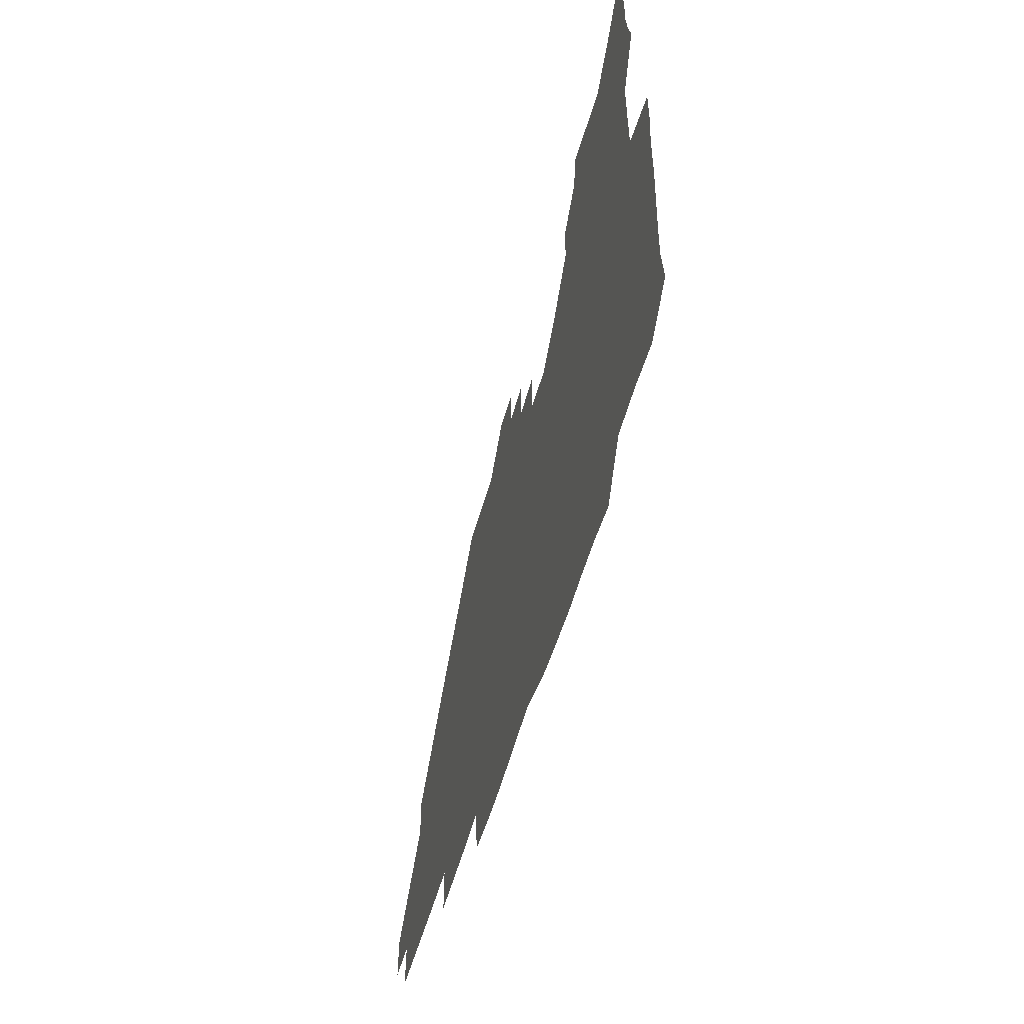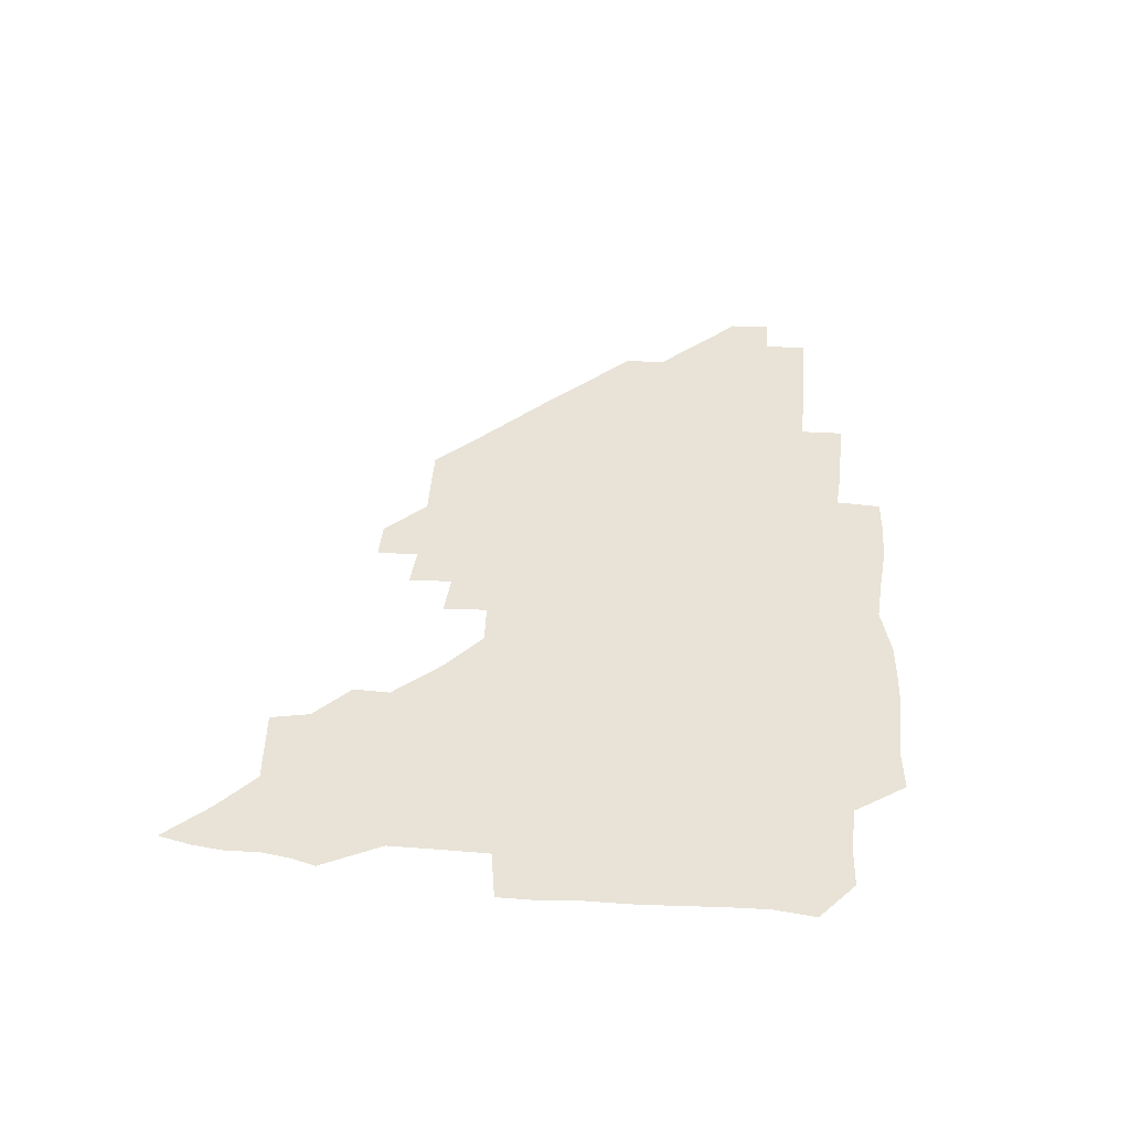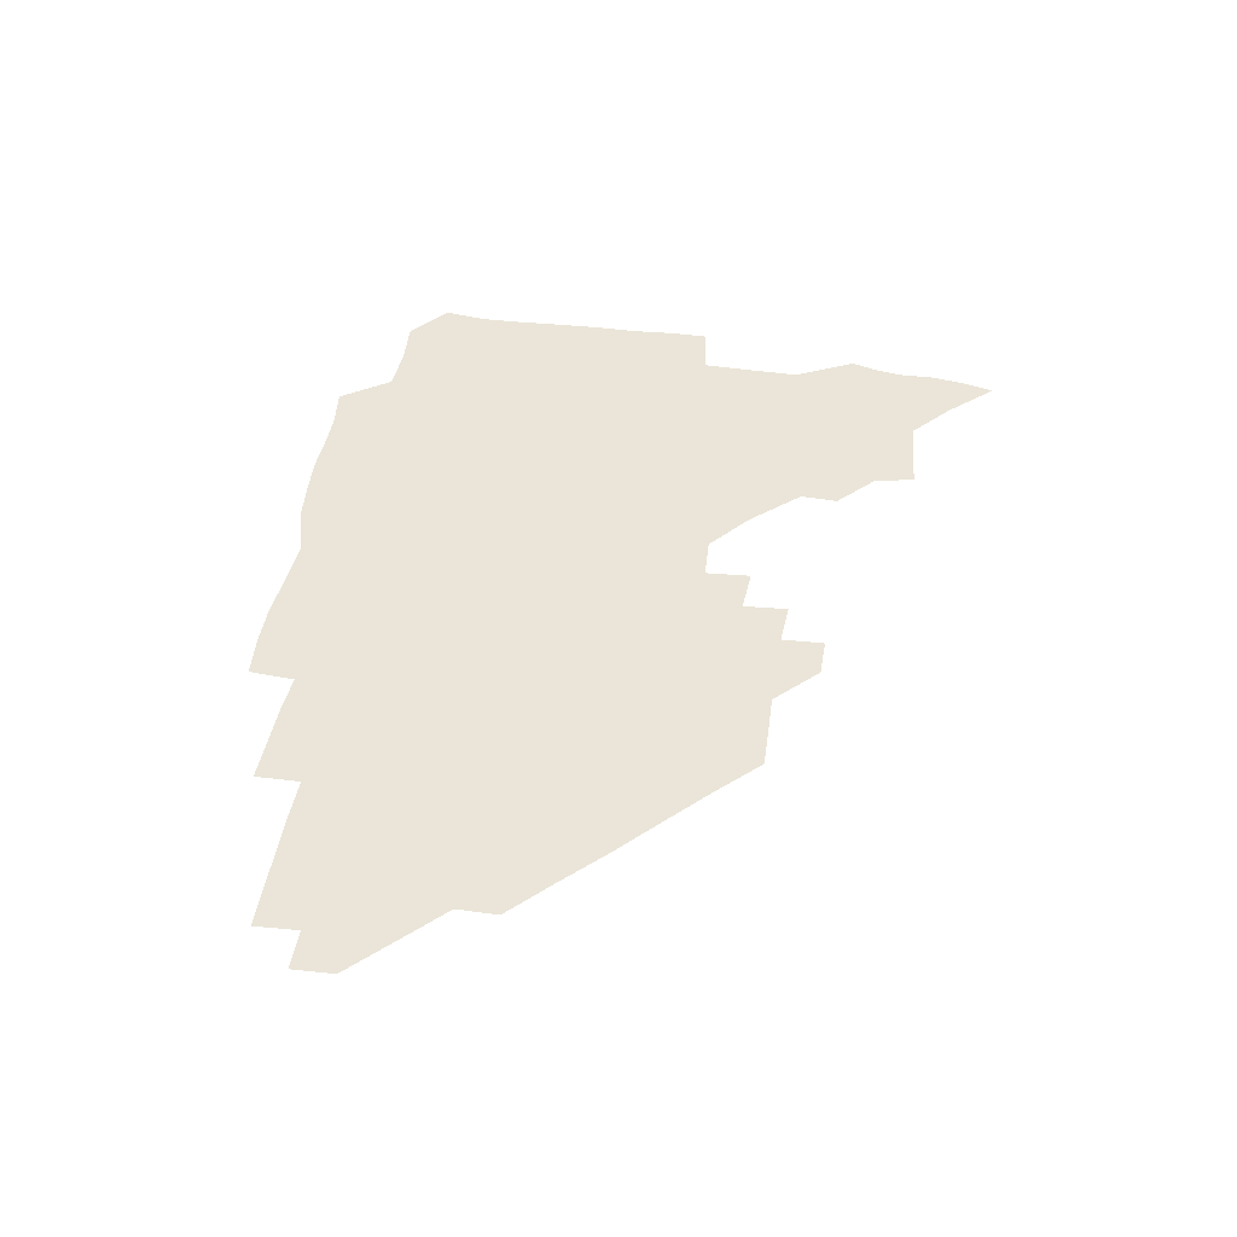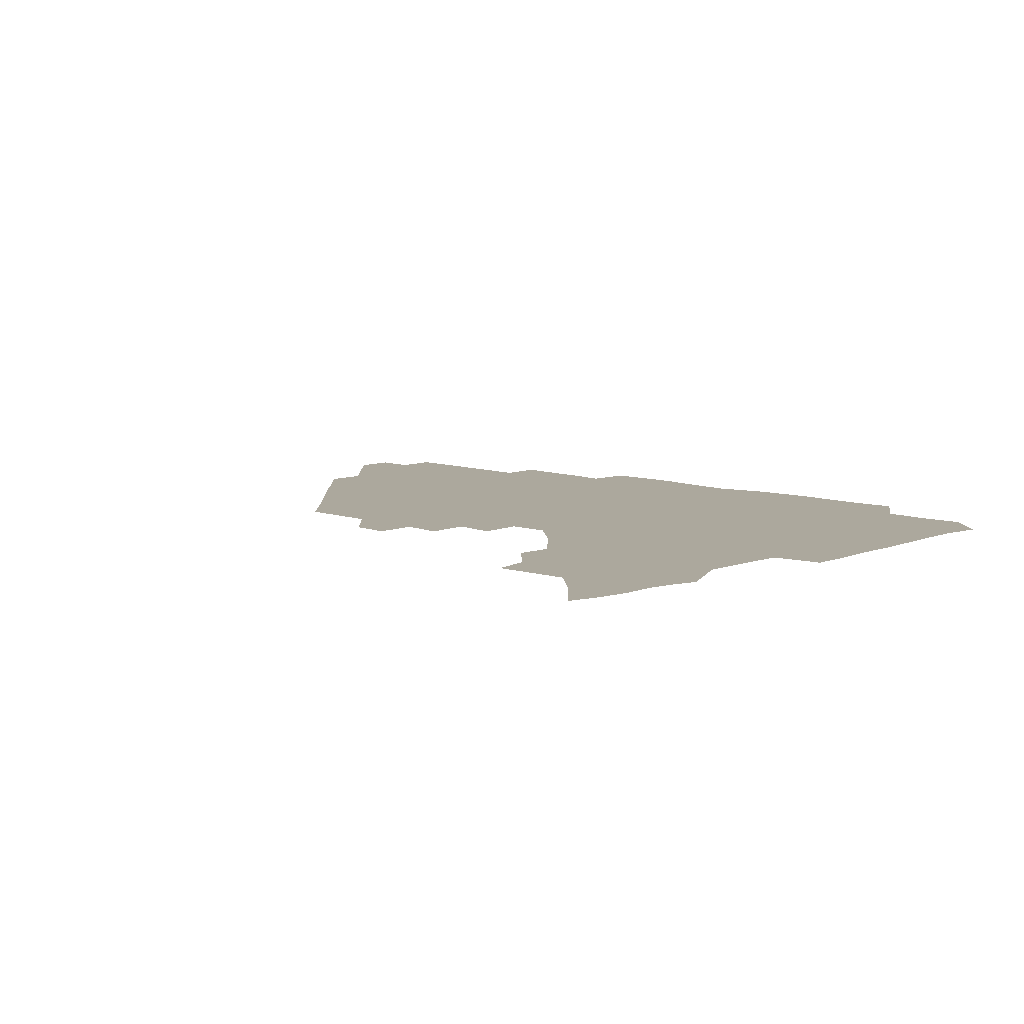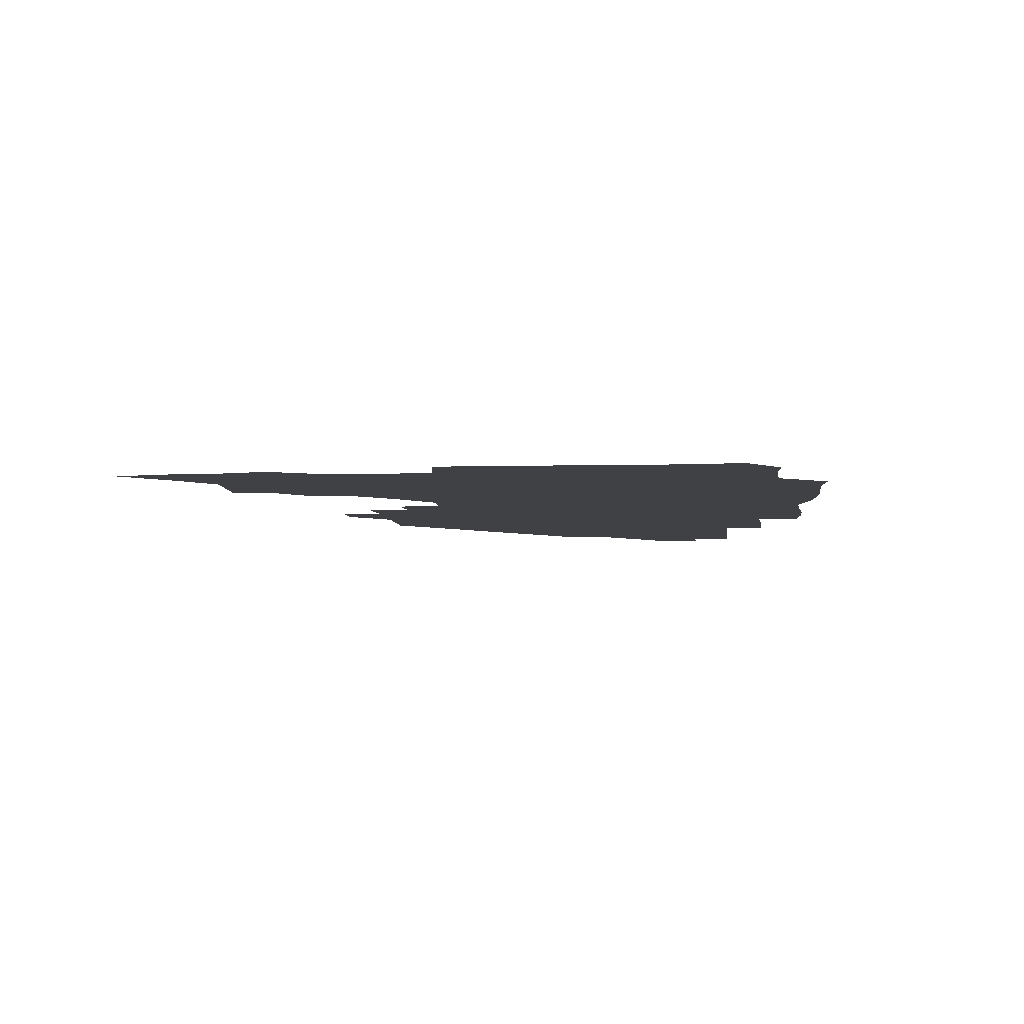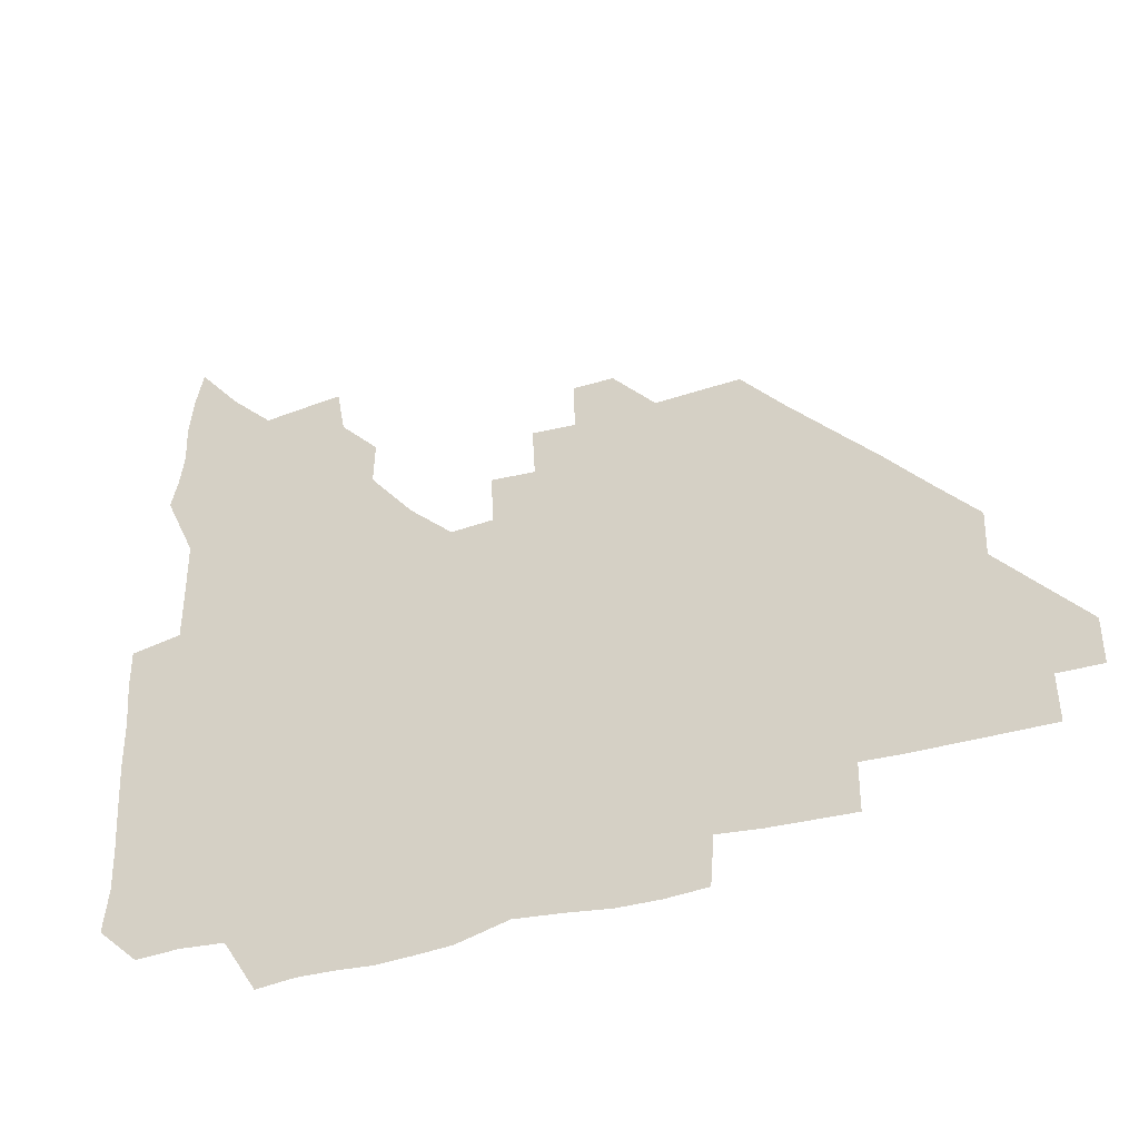
<metadata>
{"format":"obj","ext":"obj","renderer":"f3d","projection":"perspective","resolution":1024,"background":"white","views":[{"elev":-51.5,"azim":-105.0,"up":"+Y"},{"elev":41.5,"azim":-85.6,"up":"+Z"},{"elev":44.6,"azim":98.5,"up":"+Z"},{"elev":8.6,"azim":-135.9,"up":"+Z"},{"elev":-5.4,"azim":-84.2,"up":"+Z"},{"elev":-33.9,"azim":24.2,"up":"+Y"}]}
</metadata>
<code>
v 267.3 192.4 0
v 269.4 207.5 0
v 269.3 222.7 0
v 268.6 238.3 0
v 268.1 254.1 0
v 268.3 270.2 0
v 267.4 285.2 0
v 267.6 298.7 0
v 281.9 179.8 0
v 285.5 195.7 0
v 286.6 210.7 0
v 287.2 225.9 0
v 286.8 240.7 0
v 286.2 255.6 0
v 287.3 270.9 0
v 287.1 286 0
v 286.2 301.5 0
v 286.6 319.7 0
v 286.9 337.6 0
v 276.3 359.5 0
v 279.1 368.7 0
v 280.8 379.1 0
v 280.7 391.4 0
v 282.4 403.5 0
v 285.5 415.2 0
v 298.1 180.6 0
v 301.3 196.5 0
v 302.9 212.2 0
v 303 226.9 0
v 302.2 241.3 0
v 302.2 256.2 0
v 303.8 271.5 0
v 303.6 286.1 0
v 302.6 300.8 0
v 302.6 315.9 0
v 304.2 331 0
v 304.8 347.3 0
v 302 362.8 0
v 298 377.1 0
v 299.2 388.3 0
v 300 399.1 0
v 314.9 179.4 0
v 316.7 196.8 0
v 317.1 211.9 0
v 317 226.6 0
v 316.9 241.4 0
v 317 256.2 0
v 318.4 271.5 0
v 318.5 286.1 0
v 317.9 300.7 0
v 318.5 315.2 0
v 318.7 329.7 0
v 318.3 345.1 0
v 318.9 359.2 0
v 317.7 373.2 0
v 314.9 385.7 0
v 327.2 161.1 0
v 331 181.9 0
v 331.7 197.1 0
v 331.7 211.8 0
v 331 226.1 0
v 331.4 241.1 0
v 331.4 255.9 0
v 333.4 271.5 0
v 333.6 286.1 0
v 333.3 300.6 0
v 333 315.1 0
v 332.7 329.7 0
v 332.1 344.9 0
v 333.2 358.6 0
v 332.7 372.4 0
v 328.9 386.7 0
v 341.8 162.5 0
v 345.4 181.4 0
v 346.7 197.3 0
v 346.2 211.6 0
v 346.4 226.4 0
v 345.9 240.9 0
v 346.9 256.2 0
v 348.4 271.5 0
v 349 286 0
v 348.5 300.4 0
v 347.1 315.5 0
v 346.5 330.2 0
v 346.2 345.1 0
v 346.5 359.1 0
v 346.3 373.1 0
v 343.5 387.6 0
v 355.6 162.2 0
v 360.3 181.8 0
v 361.5 197.4 0
v 361.8 212.1 0
v 361.4 226.6 0
v 362 241.6 0
v 362.2 256.4 0
v 363.2 271.4 0
v 363.4 285.8 0
v 363.4 300 0
v 362.5 314.5 0
v 360.8 329.7 0
v 359.3 346.2 0
v 360 359.9 0
v 368.8 161.4 0
v 375 182.6 0
v 376.7 197.9 0
v 377.4 212.7 0
v 376.9 226.9 0
v 378.1 242.2 0
v 378.2 256.9 0
v 378.1 271.4 0
v 377.9 285.8 0
v 377.7 300 0
v 376.6 314.5 0
v 375 328.5 0
v 382.2 162 0
v 389.5 182.9 0
v 392.5 198.9 0
v 392.6 212.9 0
v 392.7 227.5 0
v 392.8 242.1 0
v 392.4 256.6 0
v 392.3 271.2 0
v 392.3 285.8 0
v 391.7 300.5 0
v 390.6 315.2 0
v 395.9 162.9 0
v 405.1 183.9 0
v 407.4 198.9 0
v 407.5 212.9 0
v 407.5 227.3 0
v 407 241.7 0
v 407.1 256.5 0
v 406.8 271.1 0
v 407.4 285.7 0
v 406.6 300.8 0
v 406.1 315.8 0
v 405.2 332.3 0
v 414.8 167.6 0
v 420.8 184 0
v 421.7 198.1 0
v 422 212.4 0
v 422.4 227.2 0
v 421.8 241.6 0
v 422 256.5 0
v 421.8 271.2 0
v 421.6 286.1 0
v 421.5 301 0
v 421.1 316.1 0
v 421.2 331 0
v 420.3 347.3 0
v 431.9 166.2 0
v 435.8 183.2 0
v 436.5 197.5 0
v 436.7 212.1 0
v 436.8 226.8 0
v 436.8 241.6 0
v 436.8 256.4 0
v 436.6 271.2 0
v 436.5 286 0
v 436.7 300.7 0
v 436.4 315.7 0
v 436.1 331.1 0
v 436 346.1 0
v 435.5 361.7 0
v 448 164.5 0
v 450.7 182.5 0
v 451.3 197.1 0
v 451.8 212.2 0
v 451.7 226.7 0
v 451.4 241.4 0
v 451.4 256.2 0
v 451.6 271.1 0
v 451.3 286 0
v 451.5 300.8 0
v 451.3 315.8 0
v 451.1 330.8 0
v 450.8 345.7 0
v 449.9 361.4 0
v 463.8 164.3 0
v 465.5 181.8 0
v 466.2 197 0
v 466.5 211.9 0
v 466.6 226.6 0
v 466.4 241.3 0
v 466.4 256.1 0
v 466.7 271 0
v 466.6 285.8 0
v 466.4 300.9 0
v 466.2 315.8 0
v 466 330.6 0
v 465.2 346 0
v 478.9 165.2 0
v 480.2 181.9 0
v 481 196.8 0
v 481.2 211.4 0
v 481.4 226.5 0
v 481.5 241.3 0
v 481.3 256.2 0
v 481.4 271 0
v 481.5 285.8 0
v 481.2 301.3 0
v 481.1 316 0
v 480.9 330.8 0
v 480.2 346.3 0
v 495.4 180.6 0
v 496 196.7 0
v 496.1 211.3 0
v 496.4 226.5 0
v 496.6 241.5 0
v 496.4 256.2 0
v 496.4 271 0
v 496.3 285.8 0
v 496 301.3 0
v 495.9 316 0
v 495.7 330.8 0
v 495.1 346.4 0
v 510.8 180 0
v 510.8 196.4 0
v 511.1 211.5 0
v 511.2 226.5 0
v 511.3 241.4 0
v 511.3 256.2 0
v 511.4 271 0
v 511.2 285.9 0
v 510.9 301.1 0
v 510.7 316 0
v 510.3 330.8 0
v 525.6 179.5 0
v 525.6 195.7 0
v 526 211.1 0
v 526.1 226.4 0
v 526.1 241.3 0
v 526.1 256.2 0
v 526.1 271 0
v 526 285.9 0
v 525.8 300.9 0
v 525.3 316.1 0
v 541 195.1 0
v 541 211.2 0
v 540.9 226.6 0
v 540.9 241.3 0
v 541 256.1 0
v 540.7 271.1 0
v 540.7 285.9 0
v 540.5 301.4 0
v 556.4 195 0
v 555.8 211.3 0
v 555.7 226.4 0
v 555.9 241.2 0
v 555.7 256.2 0
v 555.6 271.1 0
v 555.3 286.1 0
v 571.6 194.8 0
v 570.9 210.9 0
v 570.6 226.2 0
v 570.5 241.2 0
v 570.2 256.2 0
v 570.4 271.1 0
v 586.2 194.8 0
v 585.5 210.7 0
v 585.5 225.9 0
v 584.8 241.4 0
v 600.6 210.4 0
v 600.2 225.7 0
f 9 10 1
f 1 10 2
f 10 11 2
f 2 11 3
f 11 12 3
f 3 12 4
f 12 13 4
f 4 13 5
f 13 14 5
f 5 14 6
f 14 15 6
f 6 15 7
f 15 16 7
f 7 16 8
f 16 17 8
f 9 26 10
f 26 27 10
f 10 27 11
f 27 28 11
f 11 28 12
f 28 29 12
f 12 29 13
f 29 30 13
f 13 30 14
f 30 31 14
f 14 31 15
f 31 32 15
f 15 32 16
f 32 33 16
f 16 33 17
f 33 34 17
f 17 34 18
f 34 35 18
f 18 35 19
f 35 36 19
f 19 36 20
f 36 37 20
f 20 37 21
f 37 38 21
f 21 38 22
f 38 39 22
f 22 39 23
f 39 40 23
f 23 40 24
f 40 41 24
f 24 41 25
f 26 42 27
f 42 43 27
f 27 43 28
f 43 44 28
f 28 44 29
f 44 45 29
f 29 45 30
f 45 46 30
f 30 46 31
f 46 47 31
f 31 47 32
f 47 48 32
f 32 48 33
f 48 49 33
f 33 49 34
f 49 50 34
f 34 50 35
f 50 51 35
f 35 51 36
f 51 52 36
f 36 52 37
f 52 53 37
f 37 53 38
f 53 54 38
f 38 54 39
f 54 55 39
f 39 55 40
f 55 56 40
f 40 56 41
f 57 58 42
f 42 58 43
f 58 59 43
f 43 59 44
f 59 60 44
f 44 60 45
f 60 61 45
f 45 61 46
f 61 62 46
f 46 62 47
f 62 63 47
f 47 63 48
f 63 64 48
f 48 64 49
f 64 65 49
f 49 65 50
f 65 66 50
f 50 66 51
f 66 67 51
f 51 67 52
f 67 68 52
f 52 68 53
f 68 69 53
f 53 69 54
f 69 70 54
f 54 70 55
f 70 71 55
f 55 71 56
f 71 72 56
f 57 73 58
f 73 74 58
f 58 74 59
f 74 75 59
f 59 75 60
f 75 76 60
f 60 76 61
f 76 77 61
f 61 77 62
f 77 78 62
f 62 78 63
f 78 79 63
f 63 79 64
f 79 80 64
f 64 80 65
f 80 81 65
f 65 81 66
f 81 82 66
f 66 82 67
f 82 83 67
f 67 83 68
f 83 84 68
f 68 84 69
f 84 85 69
f 69 85 70
f 85 86 70
f 70 86 71
f 86 87 71
f 71 87 72
f 87 88 72
f 73 89 74
f 89 90 74
f 74 90 75
f 90 91 75
f 75 91 76
f 91 92 76
f 76 92 77
f 92 93 77
f 77 93 78
f 93 94 78
f 78 94 79
f 94 95 79
f 79 95 80
f 95 96 80
f 80 96 81
f 96 97 81
f 81 97 82
f 97 98 82
f 82 98 83
f 98 99 83
f 83 99 84
f 99 100 84
f 84 100 85
f 100 101 85
f 85 101 86
f 101 102 86
f 86 102 87
f 89 103 90
f 103 104 90
f 90 104 91
f 104 105 91
f 91 105 92
f 105 106 92
f 92 106 93
f 106 107 93
f 93 107 94
f 107 108 94
f 94 108 95
f 108 109 95
f 95 109 96
f 109 110 96
f 96 110 97
f 110 111 97
f 97 111 98
f 111 112 98
f 98 112 99
f 112 113 99
f 99 113 100
f 113 114 100
f 100 114 101
f 103 115 104
f 115 116 104
f 104 116 105
f 116 117 105
f 105 117 106
f 117 118 106
f 106 118 107
f 118 119 107
f 107 119 108
f 119 120 108
f 108 120 109
f 120 121 109
f 109 121 110
f 121 122 110
f 110 122 111
f 122 123 111
f 111 123 112
f 123 124 112
f 112 124 113
f 124 125 113
f 113 125 114
f 115 126 116
f 126 127 116
f 116 127 117
f 127 128 117
f 117 128 118
f 128 129 118
f 118 129 119
f 129 130 119
f 119 130 120
f 130 131 120
f 120 131 121
f 131 132 121
f 121 132 122
f 132 133 122
f 122 133 123
f 133 134 123
f 123 134 124
f 134 135 124
f 124 135 125
f 135 136 125
f 126 138 127
f 138 139 127
f 127 139 128
f 139 140 128
f 128 140 129
f 140 141 129
f 129 141 130
f 141 142 130
f 130 142 131
f 142 143 131
f 131 143 132
f 143 144 132
f 132 144 133
f 144 145 133
f 133 145 134
f 145 146 134
f 134 146 135
f 146 147 135
f 135 147 136
f 147 148 136
f 136 148 137
f 148 149 137
f 138 151 139
f 151 152 139
f 139 152 140
f 152 153 140
f 140 153 141
f 153 154 141
f 141 154 142
f 154 155 142
f 142 155 143
f 155 156 143
f 143 156 144
f 156 157 144
f 144 157 145
f 157 158 145
f 145 158 146
f 158 159 146
f 146 159 147
f 159 160 147
f 147 160 148
f 160 161 148
f 148 161 149
f 161 162 149
f 149 162 150
f 162 163 150
f 151 165 152
f 165 166 152
f 152 166 153
f 166 167 153
f 153 167 154
f 167 168 154
f 154 168 155
f 168 169 155
f 155 169 156
f 169 170 156
f 156 170 157
f 170 171 157
f 157 171 158
f 171 172 158
f 158 172 159
f 172 173 159
f 159 173 160
f 173 174 160
f 160 174 161
f 174 175 161
f 161 175 162
f 175 176 162
f 162 176 163
f 176 177 163
f 163 177 164
f 177 178 164
f 165 179 166
f 179 180 166
f 166 180 167
f 180 181 167
f 167 181 168
f 181 182 168
f 168 182 169
f 182 183 169
f 169 183 170
f 183 184 170
f 170 184 171
f 184 185 171
f 171 185 172
f 185 186 172
f 172 186 173
f 186 187 173
f 173 187 174
f 187 188 174
f 174 188 175
f 188 189 175
f 175 189 176
f 189 190 176
f 176 190 177
f 190 191 177
f 177 191 178
f 179 192 180
f 192 193 180
f 180 193 181
f 193 194 181
f 181 194 182
f 194 195 182
f 182 195 183
f 195 196 183
f 183 196 184
f 196 197 184
f 184 197 185
f 197 198 185
f 185 198 186
f 198 199 186
f 186 199 187
f 199 200 187
f 187 200 188
f 200 201 188
f 188 201 189
f 201 202 189
f 189 202 190
f 202 203 190
f 190 203 191
f 203 204 191
f 193 205 194
f 205 206 194
f 194 206 195
f 206 207 195
f 195 207 196
f 207 208 196
f 196 208 197
f 208 209 197
f 197 209 198
f 209 210 198
f 198 210 199
f 210 211 199
f 199 211 200
f 211 212 200
f 200 212 201
f 212 213 201
f 201 213 202
f 213 214 202
f 202 214 203
f 214 215 203
f 203 215 204
f 215 216 204
f 205 217 206
f 217 218 206
f 206 218 207
f 218 219 207
f 207 219 208
f 219 220 208
f 208 220 209
f 220 221 209
f 209 221 210
f 221 222 210
f 210 222 211
f 222 223 211
f 211 223 212
f 223 224 212
f 212 224 213
f 224 225 213
f 213 225 214
f 225 226 214
f 214 226 215
f 226 227 215
f 215 227 216
f 217 228 218
f 228 229 218
f 218 229 219
f 229 230 219
f 219 230 220
f 230 231 220
f 220 231 221
f 231 232 221
f 221 232 222
f 232 233 222
f 222 233 223
f 233 234 223
f 223 234 224
f 234 235 224
f 224 235 225
f 235 236 225
f 225 236 226
f 236 237 226
f 226 237 227
f 229 238 230
f 238 239 230
f 230 239 231
f 239 240 231
f 231 240 232
f 240 241 232
f 232 241 233
f 241 242 233
f 233 242 234
f 242 243 234
f 234 243 235
f 243 244 235
f 235 244 236
f 244 245 236
f 236 245 237
f 238 246 239
f 246 247 239
f 239 247 240
f 247 248 240
f 240 248 241
f 248 249 241
f 241 249 242
f 249 250 242
f 242 250 243
f 250 251 243
f 243 251 244
f 251 252 244
f 244 252 245
f 246 253 247
f 253 254 247
f 247 254 248
f 254 255 248
f 248 255 249
f 255 256 249
f 249 256 250
f 256 257 250
f 250 257 251
f 257 258 251
f 251 258 252
f 253 259 254
f 259 260 254
f 254 260 255
f 260 261 255
f 255 261 256
f 261 262 256
f 256 262 257
f 260 263 261
f 263 264 261
f 261 264 262

</code>
